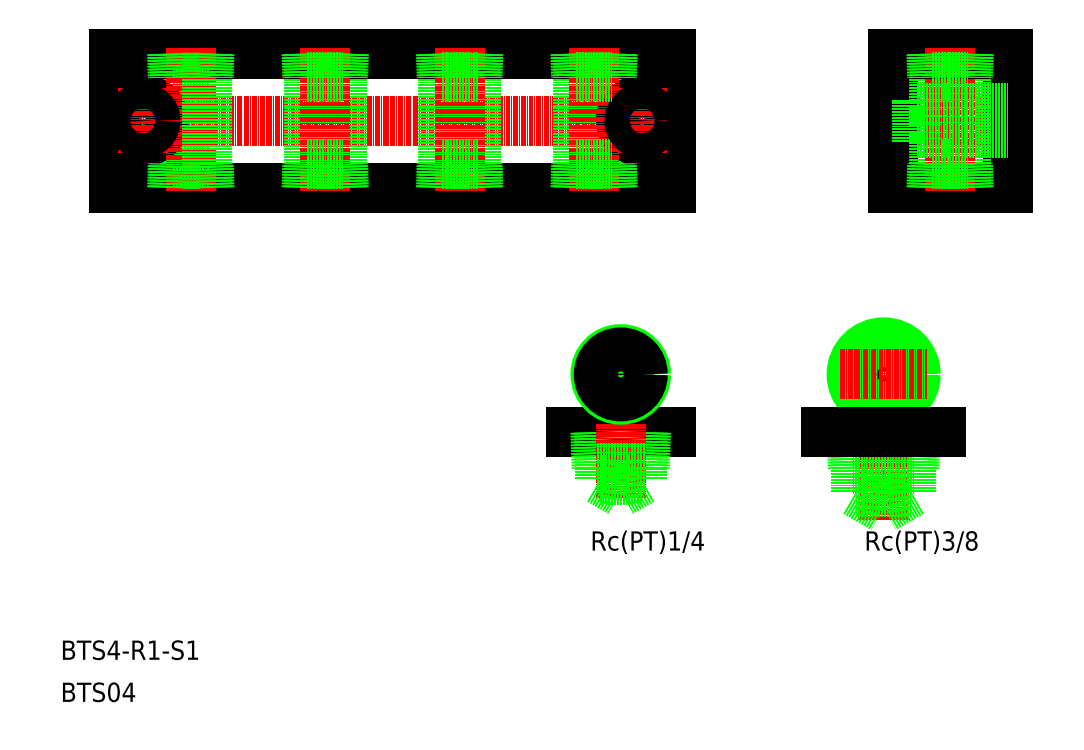
<metadata>
{"format":"dxf","ext":"dxf","renderer":"ezdxf+matplotlib","layout":"modelspace","background":"white","min_lineweight":24,"dpi":150}
</metadata>
<code>
0
SECTION
2
ENTITIES
0
LINE
8
0
10
2412
20
7368
30
0
11
2557
21
7368
31
0
0
LINE
8
0
10
2412
20
7333
30
0
11
2557
21
7333
31
0
0
LINE
8
CENTER
10
2410
20
7350
30
0
11
2558
21
7350
31
0
0
TEXT
8
0
10
2398
20
7210
30
0
40
5
1
BTS4-R1-S1
0
TEXT
8
0
10
2398
20
7199
30
0
40
5
1
BTS04
0
TEXT
8
0
10
2527
20
7238
30
0
40
5
1
Rc(PT)1/4
72
     2
11
2566
21
7241
31
0
73
     2
0
LINE
8
0
10
2557
20
7269
30
0
11
2531
21
7269
31
0
0
LINE
8
CENTER
10
2552
20
7284
30
0
11
2534
21
7284
31
0
0
LINE
8
0
10
2537
20
7269
30
0
11
2537
21
7260
31
0
0
LINE
8
0
10
2538
20
7269
30
0
11
2538
21
7260
31
0
0
LINE
8
0
10
2550
20
7269
30
0
11
2550
21
7260
31
0
0
LINE
8
0
10
2549
20
7269
30
0
11
2549
21
7260
31
0
0
LINE
8
CENTER
10
2544
20
7271
30
0
11
2544
21
7252
31
0
0
LINE
8
0
10
2550
20
7260
30
0
11
2537
21
7260
31
0
0
LINE
8
0
10
2538
20
7257
30
0
11
2549
21
7257
31
0
0
LINE
8
0
10
2549
20
7257
30
0
11
2544
21
7254
31
0
0
LINE
8
0
10
2538
20
7257
30
0
11
2544
21
7254
31
0
0
LINE
8
0
10
2538
20
7260
30
0
11
2538
21
7257
31
0
0
LINE
8
0
10
2549
20
7260
30
0
11
2549
21
7257
31
0
0
LINE
8
CENTER
10
2544
20
7275
30
0
11
2544
21
7294
31
0
0
CIRCLE
8
0
10
2544
20
7284
30
0
40
6.578
0
CIRCLE
8
0
10
2544
20
7284
30
0
40
5.722
0
LINE
8
0
10
2427
20
7362
30
0
11
2436
21
7362
31
0
0
LINE
8
0
10
2427
20
7339
30
0
11
2436
21
7339
31
0
0
LINE
8
0
10
2412
20
7368
30
0
11
2412
21
7333
31
0
0
LINE
8
0
10
2428
20
7339
30
0
11
2428
21
7362
31
0
0
CIRCLE
8
0
10
2419
20
7350
30
0
40
5.5
0
LINE
8
CENTER
10
2419
20
7359
30
0
11
2419
21
7342
31
0
0
LINE
8
CENTER
10
2432
20
7369
30
0
11
2432
21
7332
31
0
0
LINE
8
0
10
2427
20
7333
30
0
11
2428
21
7339
31
0
0
LINE
8
0
10
2427
20
7333
30
0
11
2427
21
7339
31
0
0
LINE
8
0
10
2427
20
7368
30
0
11
2428
21
7362
31
0
0
LINE
8
0
10
2427
20
7368
30
0
11
2427
21
7362
31
0
0
CIRCLE
8
0
10
2419
20
7350
30
0
40
3.3
0
LINE
8
0
10
2436
20
7339
30
0
11
2436
21
7362
31
0
0
LINE
8
0
10
2471
20
7339
30
0
11
2471
21
7362
31
0
0
LINE
8
0
10
2463
20
7339
30
0
11
2463
21
7362
31
0
0
LINE
8
CENTER
10
2467
20
7369
30
0
11
2467
21
7332
31
0
0
LINE
8
0
10
2436
20
7333
30
0
11
2436
21
7339
31
0
0
LINE
8
0
10
2437
20
7333
30
0
11
2436
21
7339
31
0
0
LINE
8
0
10
2462
20
7339
30
0
11
2471
21
7339
31
0
0
LINE
8
0
10
2462
20
7333
30
0
11
2463
21
7339
31
0
0
LINE
8
0
10
2462
20
7333
30
0
11
2462
21
7339
31
0
0
LINE
8
0
10
2471
20
7333
30
0
11
2471
21
7339
31
0
0
LINE
8
0
10
2472
20
7333
30
0
11
2471
21
7339
31
0
0
LINE
8
0
10
2437
20
7368
30
0
11
2436
21
7362
31
0
0
LINE
8
0
10
2436
20
7368
30
0
11
2436
21
7362
31
0
0
LINE
8
0
10
2472
20
7368
30
0
11
2471
21
7362
31
0
0
LINE
8
0
10
2471
20
7368
30
0
11
2471
21
7362
31
0
0
LINE
8
0
10
2462
20
7368
30
0
11
2463
21
7362
31
0
0
LINE
8
0
10
2462
20
7368
30
0
11
2462
21
7362
31
0
0
LINE
8
0
10
2462
20
7362
30
0
11
2471
21
7362
31
0
0
LINE
8
0
10
2506
20
7339
30
0
11
2506
21
7362
31
0
0
LINE
8
0
10
2498
20
7339
30
0
11
2498
21
7362
31
0
0
LINE
8
CENTER
10
2502
20
7369
30
0
11
2502
21
7332
31
0
0
LINE
8
0
10
2497
20
7339
30
0
11
2506
21
7339
31
0
0
LINE
8
0
10
2497
20
7333
30
0
11
2498
21
7339
31
0
0
LINE
8
0
10
2497
20
7333
30
0
11
2497
21
7339
31
0
0
LINE
8
0
10
2506
20
7333
30
0
11
2506
21
7339
31
0
0
LINE
8
0
10
2507
20
7333
30
0
11
2506
21
7339
31
0
0
LINE
8
0
10
2497
20
7362
30
0
11
2506
21
7362
31
0
0
LINE
8
0
10
2497
20
7368
30
0
11
2498
21
7362
31
0
0
LINE
8
0
10
2497
20
7368
30
0
11
2497
21
7362
31
0
0
LINE
8
0
10
2507
20
7368
30
0
11
2506
21
7362
31
0
0
LINE
8
0
10
2506
20
7368
30
0
11
2506
21
7362
31
0
0
LINE
8
CENTER
10
2612
20
7273
30
0
11
2612
21
7296
31
0
0
TEXT
8
0
10
2597
20
7238
30
0
40
5
1
Rc(PT)3/8
72
     2
11
2637
21
7241
31
0
73
     2
0
LINE
8
0
10
2604
20
7269
30
0
11
2604
21
7260
31
0
0
LINE
8
0
10
2605
20
7269
30
0
11
2605
21
7260
31
0
0
LINE
8
0
10
2620
20
7269
30
0
11
2619
21
7260
31
0
0
LINE
8
0
10
2620
20
7269
30
0
11
2620
21
7260
31
0
0
LINE
8
CENTER
10
2612
20
7271
30
0
11
2612
21
7246
31
0
0
LINE
8
0
10
2620
20
7260
30
0
11
2604
21
7260
31
0
0
LINE
8
0
10
2619
20
7254
30
0
11
2605
21
7254
31
0
0
LINE
8
0
10
2605
20
7254
30
0
11
2612
21
7249
31
0
0
LINE
8
0
10
2605
20
7254
30
0
11
2605
21
7260
31
0
0
LINE
8
0
10
2619
20
7254
30
0
11
2612
21
7249
31
0
0
LINE
8
0
10
2619
20
7254
30
0
11
2619
21
7260
31
0
0
CIRCLE
8
0
10
2612
20
7284
30
0
40
7.475
0
CIRCLE
8
0
10
2612
20
7284
30
0
40
8.331
0
LINE
8
0
10
2627
20
7269
30
0
11
2597
21
7269
31
0
0
LINE
8
CENTER
10
2601
20
7284
30
0
11
2623
21
7284
31
0
0
LINE
8
0
10
2614
20
7333
30
0
11
2644
21
7333
31
0
0
LINE
8
0
10
2614
20
7368
30
0
11
2644
21
7368
31
0
0
LINE
8
0
10
2614
20
7345
30
0
11
2621
21
7345
31
0
0
LINE
8
0
10
2614
20
7356
30
0
11
2621
21
7356
31
0
0
LINE
8
CENTER
10
2612
20
7350
30
0
11
2648
21
7350
31
0
0
LINE
8
0
10
2557
20
7368
30
0
11
2557
21
7333
31
0
0
LINE
8
0
10
2541
20
7339
30
0
11
2541
21
7362
31
0
0
LINE
8
0
10
2533
20
7339
30
0
11
2533
21
7362
31
0
0
CIRCLE
8
0
10
2549
20
7350
30
0
40
5.5
0
LINE
8
CENTER
10
2537
20
7369
30
0
11
2537
21
7332
31
0
0
LINE
8
CENTER
10
2549
20
7359
30
0
11
2549
21
7342
31
0
0
LINE
8
0
10
2532
20
7339
30
0
11
2541
21
7339
31
0
0
LINE
8
0
10
2532
20
7333
30
0
11
2533
21
7339
31
0
0
LINE
8
0
10
2532
20
7333
30
0
11
2532
21
7339
31
0
0
LINE
8
0
10
2542
20
7333
30
0
11
2541
21
7339
31
0
0
LINE
8
0
10
2541
20
7333
30
0
11
2541
21
7339
31
0
0
CIRCLE
8
0
10
2549
20
7350
30
0
40
3.3
0
LINE
8
0
10
2542
20
7368
30
0
11
2541
21
7362
31
0
0
LINE
8
0
10
2541
20
7368
30
0
11
2541
21
7362
31
0
0
LINE
8
0
10
2532
20
7368
30
0
11
2533
21
7362
31
0
0
LINE
8
0
10
2532
20
7368
30
0
11
2532
21
7362
31
0
0
LINE
8
0
10
2532
20
7362
30
0
11
2541
21
7362
31
0
0
LINE
8
0
10
2557
20
7350
30
0
11
2557
21
7350
31
0
0
LINE
8
0
10
2557
20
7359
30
0
11
2557
21
7359
31
0
0
LINE
8
0
10
2614
20
7368
30
0
11
2614
21
7333
31
0
0
LINE
8
0
10
2621
20
7356
30
0
11
2621
21
7345
31
0
0
LINE
8
0
10
2625
20
7339
30
0
11
2625
21
7362
31
0
0
LINE
8
0
10
2644
20
7368
30
0
11
2644
21
7333
31
0
0
LINE
8
0
10
2634
20
7339
30
0
11
2634
21
7362
31
0
0
LINE
8
CENTER
10
2629
20
7369
30
0
11
2629
21
7332
31
0
0
LINE
8
0
10
2625
20
7339
30
0
11
2634
21
7339
31
0
0
LINE
8
0
10
2625
20
7333
30
0
11
2625
21
7339
31
0
0
LINE
8
0
10
2625
20
7333
30
0
11
2625
21
7339
31
0
0
LINE
8
0
10
2634
20
7333
30
0
11
2634
21
7339
31
0
0
LINE
8
0
10
2634
20
7333
30
0
11
2634
21
7339
31
0
0
LINE
8
0
10
2621
20
7347
30
0
11
2644
21
7347
31
0
0
LINE
8
0
10
2621
20
7354
30
0
11
2644
21
7354
31
0
0
LINE
8
0
10
2625
20
7368
30
0
11
2625
21
7362
31
0
0
LINE
8
0
10
2625
20
7368
30
0
11
2625
21
7362
31
0
0
LINE
8
0
10
2634
20
7368
30
0
11
2634
21
7362
31
0
0
LINE
8
0
10
2634
20
7368
30
0
11
2634
21
7362
31
0
0
LINE
8
0
10
2625
20
7362
30
0
11
2634
21
7362
31
0
0
ENDSEC
0
EOF

</code>
